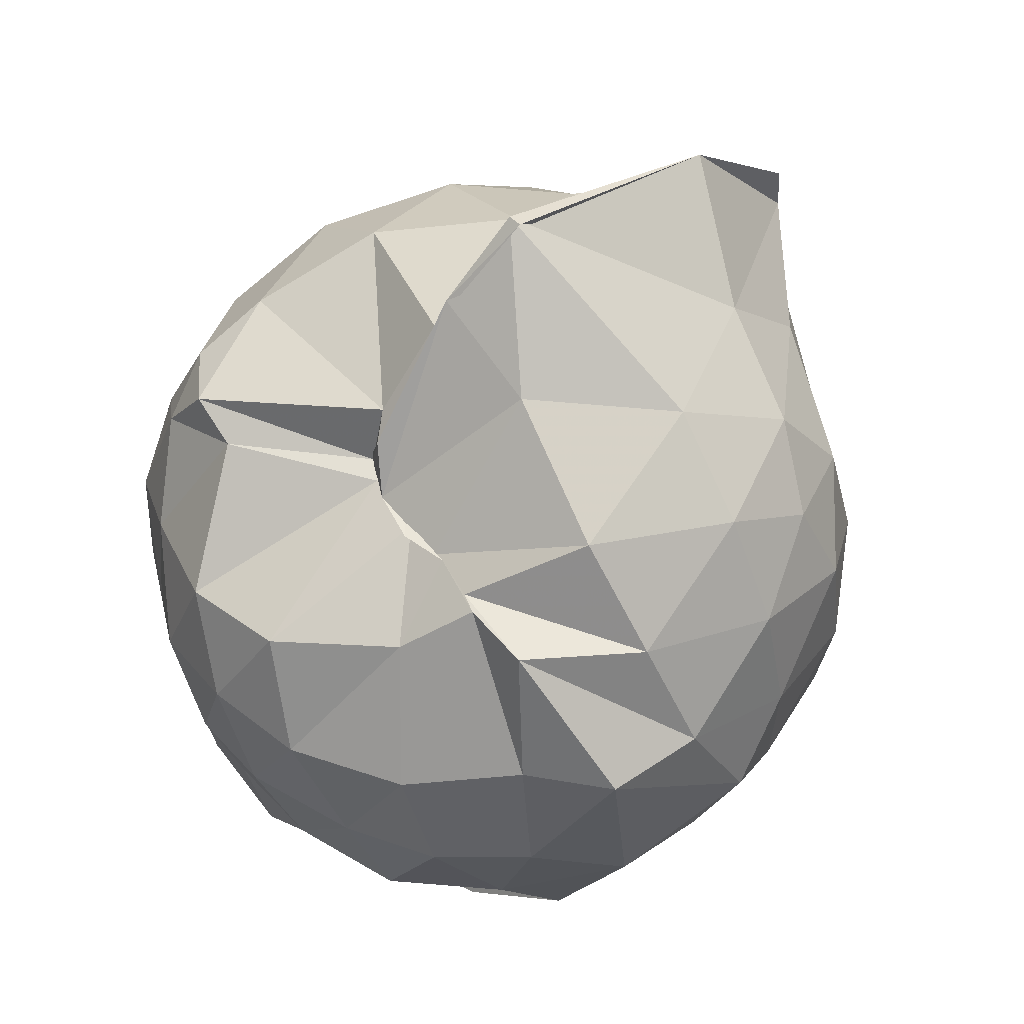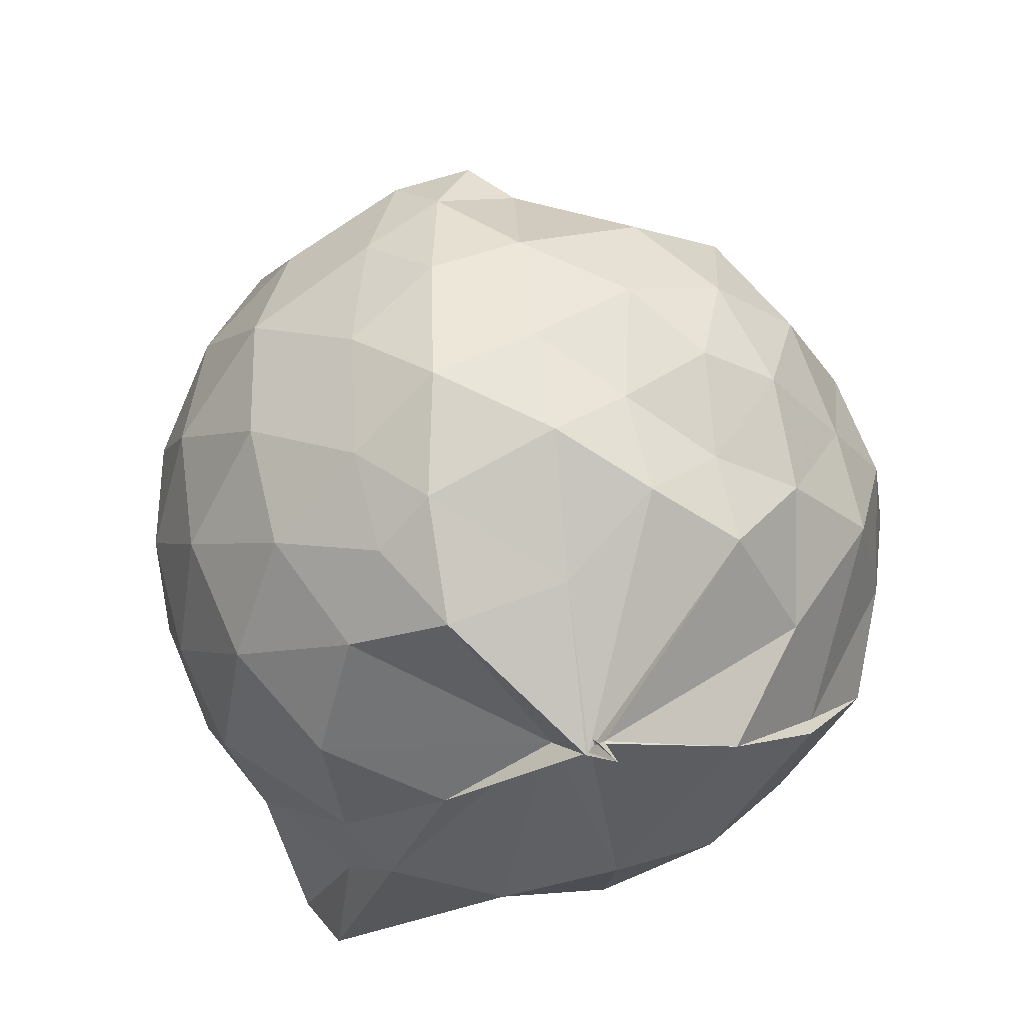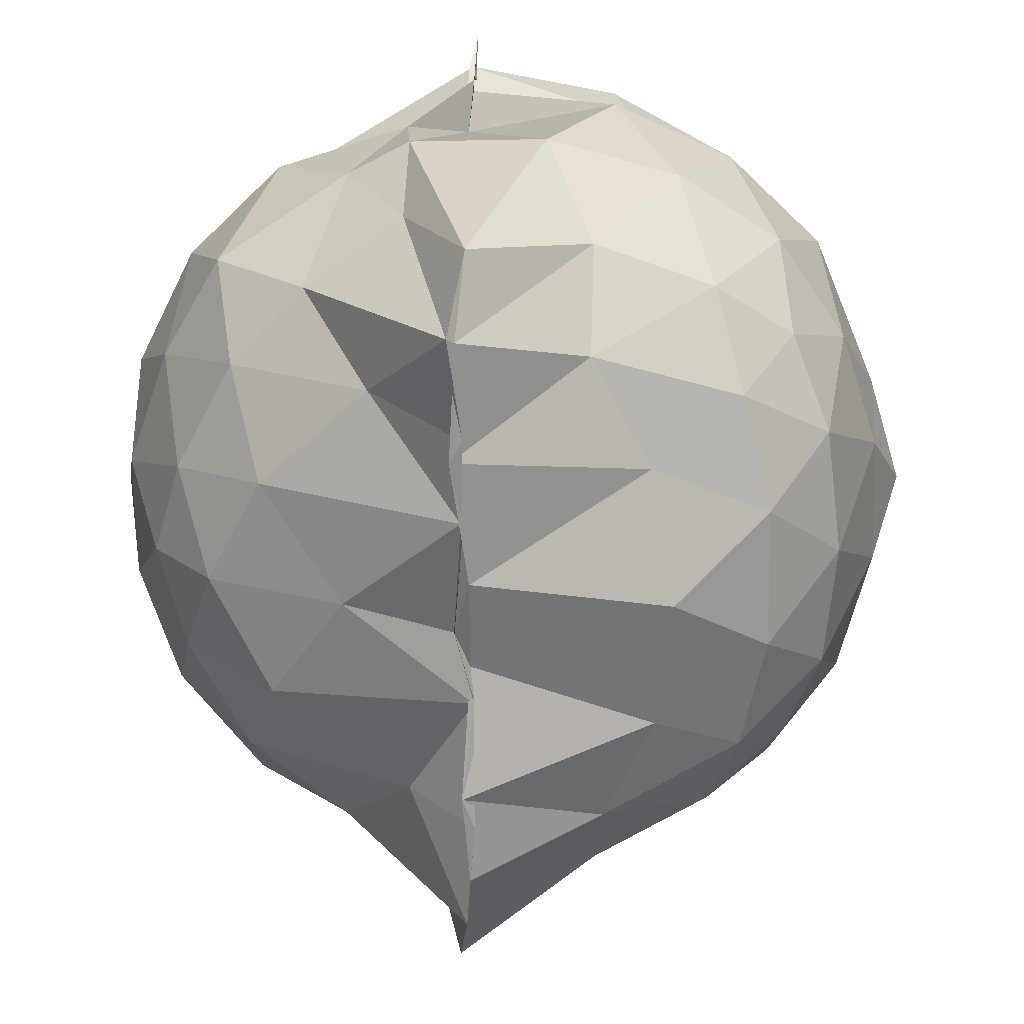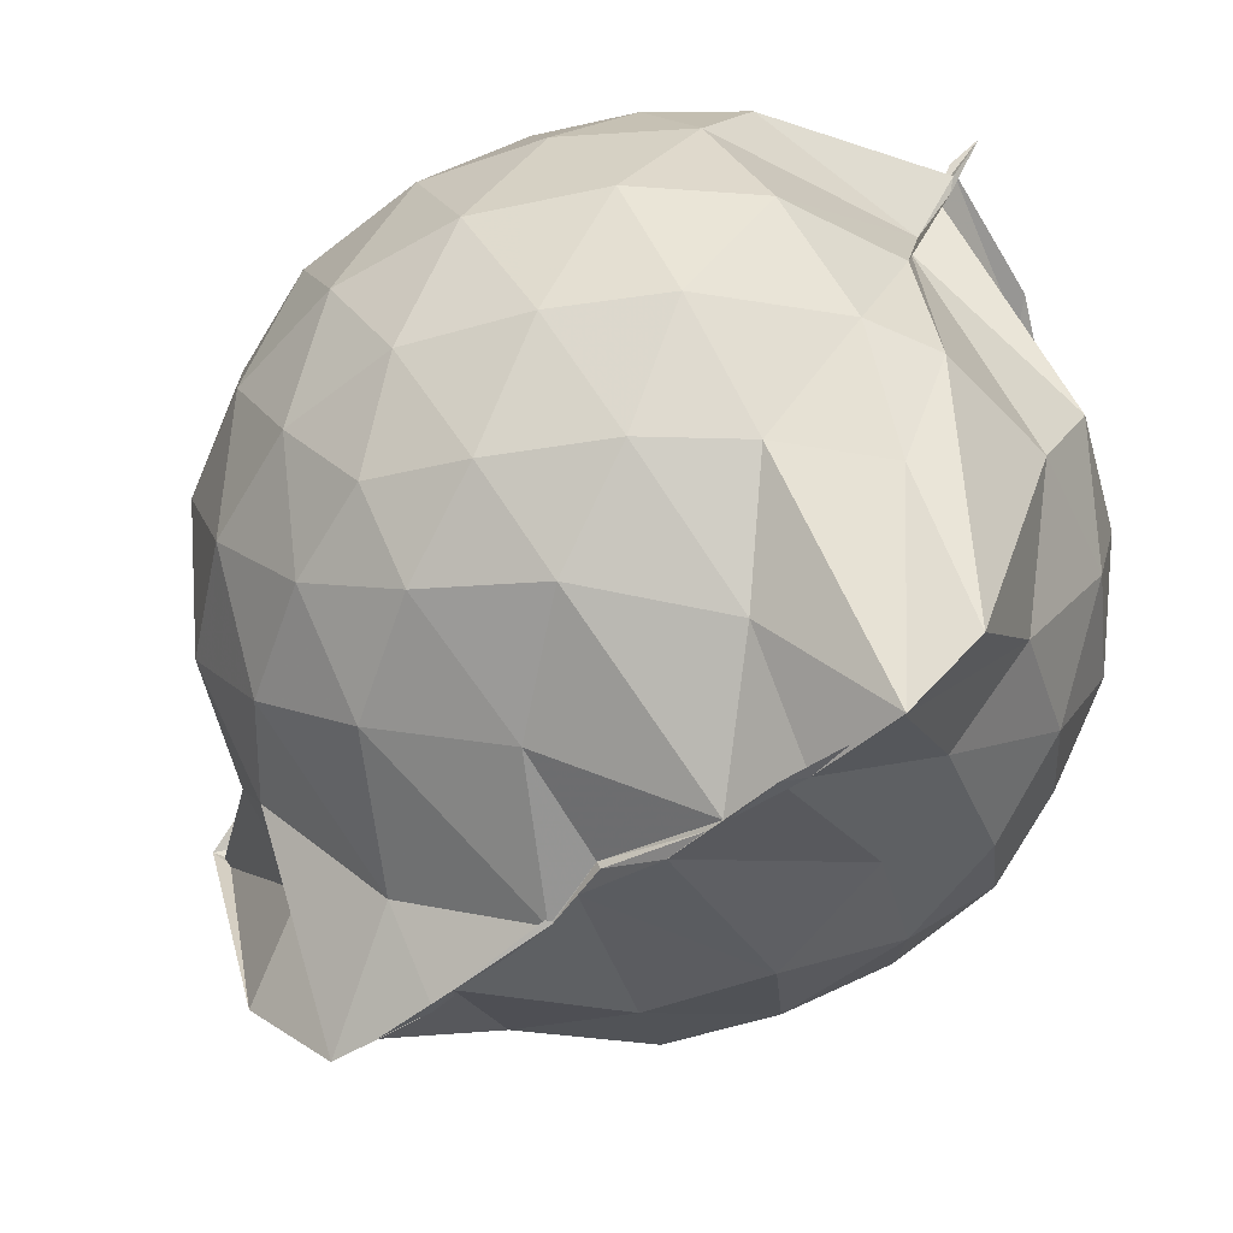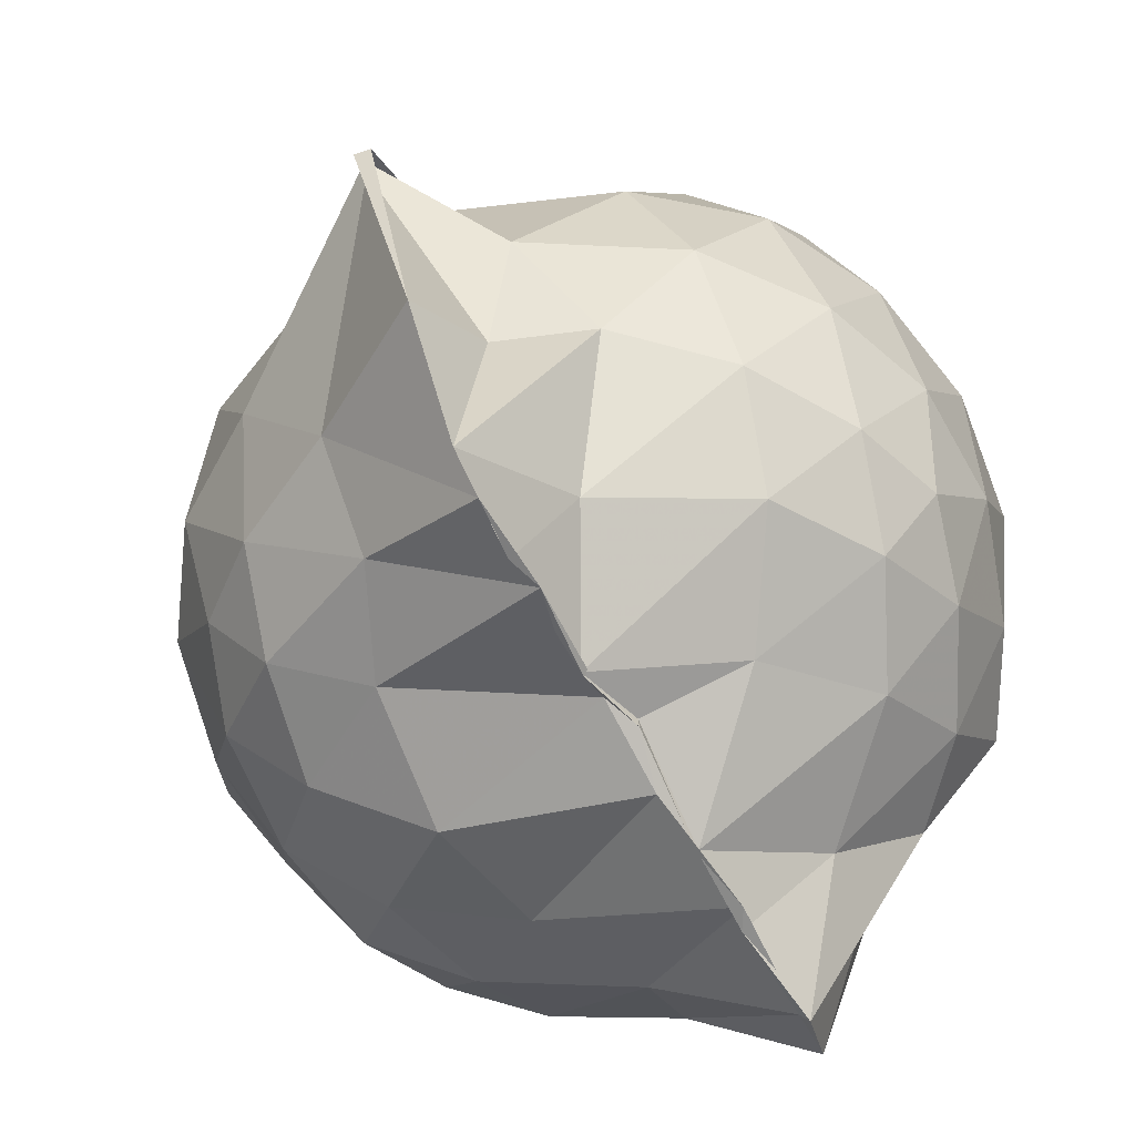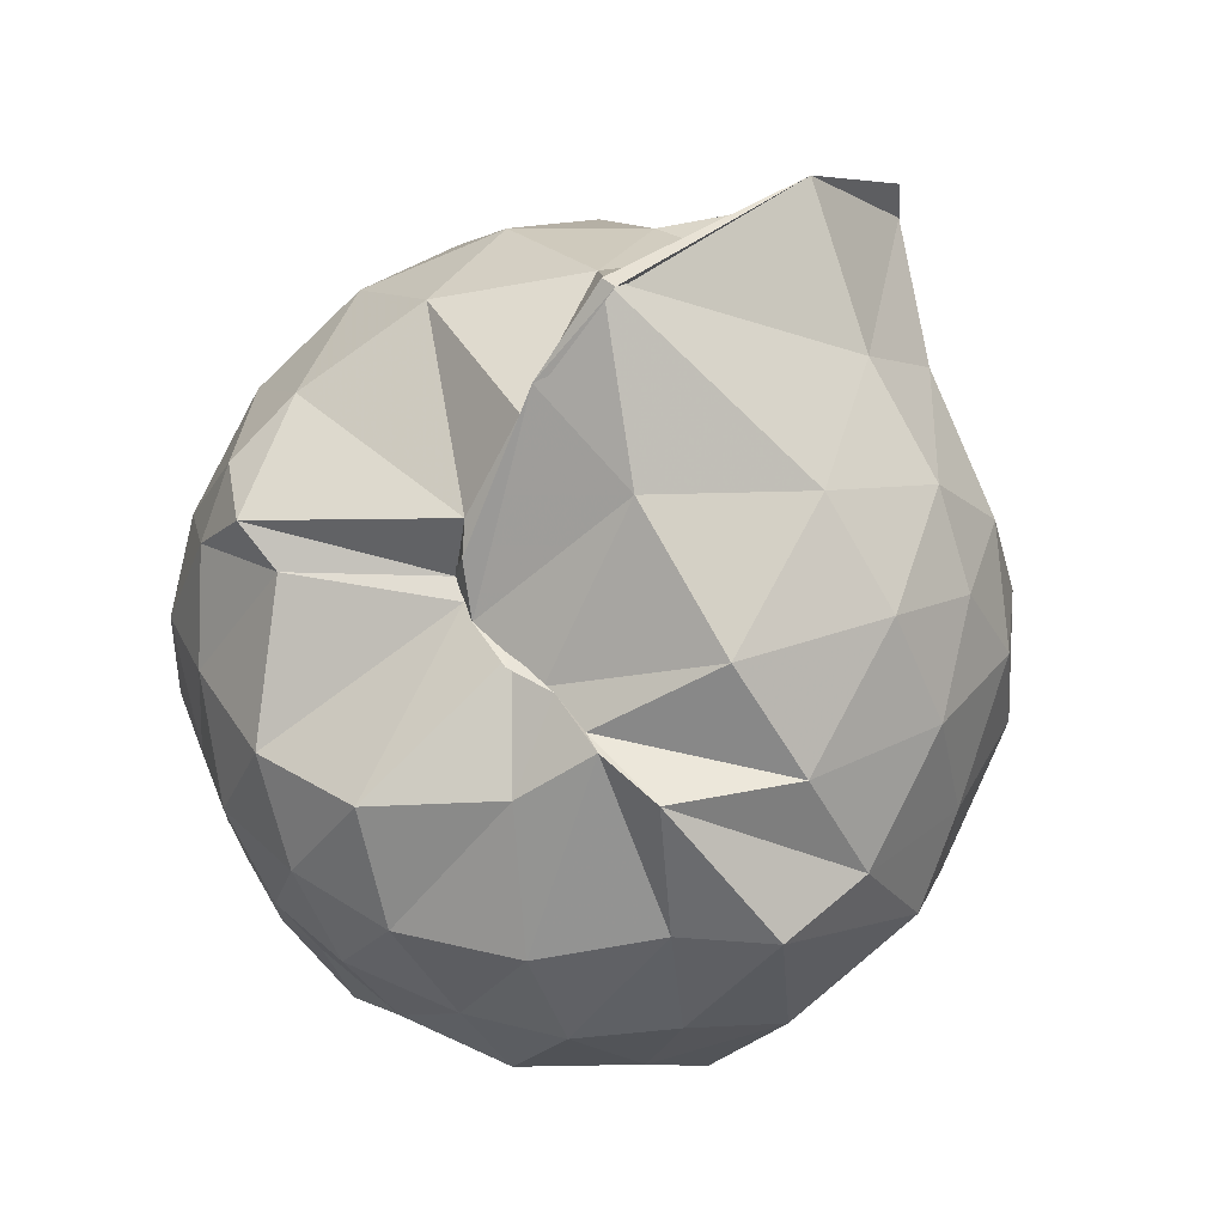
<metadata>
{"format":"obj","ext":"obj","renderer":"f3d","projection":"perspective","resolution":1024,"background":"white","views":[{"elev":57.4,"azim":53.9,"up":"+Y"},{"elev":-33.0,"azim":-27.7,"up":"+Y"},{"elev":-68.4,"azim":0.8,"up":"+Z"},{"elev":-50.2,"azim":-49.0,"up":"+Z"},{"elev":-69.2,"azim":-150.3,"up":"+Z"},{"elev":60.1,"azim":47.9,"up":"+Y"}]}
</metadata>
<code>
v -0.9012 -0.1111 0.9801
v -1.019 -0.06528 -0.8092
v -0.1242 -0.07803 0.5519
v -0.1976 0.2073 0.5238
v -0.4748 0.5052 0.4626
v -0.6257 0.5067 0.4391
v -0.7346 0.4979 0.4684
v -0.9776 0.4763 0.398
v -0.9541 0.4977 0.407
v -1.338 0.5061 0.6482
v -1.486 0.4521 0.5574
v -1.579 0.2017 0.6142
v -1.618 -0.0934 0.6346
v -1.586 -0.3742 0.6029
v -1.503 -0.5839 0.5672
v -1.346 -0.7424 0.594
v -0.99 -0.9573 0.5612
v -0.9697 -1.015 0.6632
v -0.9876 -0.9525 0.6141
v -0.6353 -0.878 0.6217
v -0.3558 -0.6895 0.518
v -0.1876 -0.3273 0.5921
v -0.03304 0.2315 0.382
v -0.3166 0.4972 0.4493
v -0.527 0.4969 0.4476
v -0.6555 0.4958 0.441
v -0.8566 0.4935 0.4485
v -0.9275 0.598 0.4077
v -0.9771 0.6321 0.3565
v -1.49 0.5171 0.3732
v -1.667 0.3173 0.3535
v -1.753 0.06528 0.3739
v -1.75 -0.2327 0.3838
v -1.667 -0.4979 0.3639
v -1.484 -0.7209 0.3823
v -0.9998 -0.8642 0.4238
v -0.9786 -0.9376 0.53
v -0.9807 -0.9043 0.5537
v -0.5867 -0.8205 0.5904
v -0.3811 -0.7482 0.5491
v -0.1559 -0.5418 0.4375
v -0.04369 -0.2837 0.3227
v -0.03906 0.2013 0.1432
v -0.1868 0.4414 0.1827
v -0.3961 0.6414 0.1974
v -0.7289 0.7791 0.1408
v -1.012 0.8466 0.1458
v -0.9995 0.7993 0.1887
v -1.41 0.6512 0.08467
v -1.638 0.4527 0.08701
v -1.766 0.198 0.08787
v -1.812 -0.09148 0.08916
v -1.768 -0.3791 0.09159
v -1.634 -0.6376 0.08933
v -1.422 -0.8356 0.101
v -1.127 -0.9153 0.1455
v -0.9917 -0.8385 0.4052
v -0.6518 -0.97 0.1037
v -0.3863 -0.8437 0.1045
v -0.18 -0.6386 0.1163
v -0.04402 -0.2969 0.1054
v 0.01264 -0.08544 0.02169
v -0.1378 0.3236 -0.1458
v -0.2962 0.545 -0.1479
v -0.5325 0.6905 -0.174
v -1.018 1.009 -0.03731
v -0.9816 1.016 -0.03959
v -1.188 0.7322 -0.1787
v -1.5 0.5423 -0.2038
v -1.678 0.304 -0.2073
v -1.766 0.04686 -0.1774
v -1.765 -0.2255 -0.1765
v -1.67 -0.4868 -0.2017
v -1.539 -0.7062 -0.2093
v -1.25 -0.8801 -0.1386
v -1.11 -0.9578 -0.1728
v -0.8102 -0.9599 -0.1755
v -0.5222 -0.8767 -0.1835
v -0.2958 -0.7222 -0.1628
v -0.1463 -0.4923 -0.1565
v -0.06429 -0.2314 -0.1437
v -0.06208 0.04957 -0.152
v -0.2854 0.3912 -0.3642
v -0.4607 0.522 -0.4341
v -0.719 0.6454 -0.4803
v -1.027 0.8237 -0.6042
v -1.089 0.6411 -0.4495
v -1.289 0.5515 -0.4273
v -1.494 0.3586 -0.4548
v -1.629 0.1224 -0.4281
v -1.693 -0.08891 -0.3765
v -1.626 -0.3027 -0.428
v -1.497 -0.5423 -0.4451
v -1.335 -0.7101 -0.4381
v -1.118 -0.8534 -0.4068
v -0.9811 -0.8835 -0.7683
v -0.7174 -0.8141 -0.4987
v -0.4571 -0.7002 -0.4379
v -0.2809 -0.5672 -0.3644
v -0.205 -0.3631 -0.429
v -0.1757 -0.08868 -0.4393
v -0.205 0.1818 -0.4266
v -0.2635 -0.08487 0.7369
v -0.3712 0.1373 0.7464
v -0.5505 0.3957 0.6158
v -0.7509 0.4956 0.4397
v -0.9006 0.4944 0.432
v -1.213 0.465 0.65
v -1.435 0.3417 0.6863
v -1.486 0.06798 0.7679
v -1.487 -0.2415 0.7891
v -1.452 -0.5059 0.7045
v -1.125 -0.6457 0.7332
v -0.9846 -0.9501 0.5637
v -0.9724 -0.9421 0.6119
v -0.5348 -0.6017 0.7382
v -0.368 -0.322 0.8028
v -0.4621 -0.1151 0.8549
v -0.6047 0.1266 0.9018
v -0.7625 0.3502 0.8364
v -1.018 0.2767 0.8873
v -1.294 0.1686 0.8281
v -1.28 -0.1186 0.8732
v -1.232 -0.363 0.8779
v -1.014 -0.4757 0.9162
v -0.7856 -0.5336 0.9028
v -0.6192 -0.3413 0.8982
v -0.7055 -0.107 0.9612
v -0.8417 0.1085 0.9584
v -1.08 0.02229 0.9546
v -1.081 -0.2576 0.9276
v -0.8492 -0.3456 0.924
v -0.4006 0.3189 -0.5641
v -0.706 0.4406 -0.6646
v -0.9956 0.4946 -0.8569
v -1.005 0.6017 -0.856
v -1.128 0.3533 -0.6915
v -1.424 0.1508 -0.6191
v -1.558 -0.08835 -0.551
v -1.433 -0.3281 -0.6046
v -1.192 -0.5529 -0.6626
v -1.019 -0.7367 -0.8954
v -1.003 -0.7225 -0.8769
v -0.7286 -0.6245 -0.6756
v -0.4034 -0.4956 -0.5614
v -0.3449 -0.2448 -0.5971
v -0.3444 0.06368 -0.6001
v -0.5941 0.2092 -0.6838
v -1.009 0.2919 -0.8713
v -0.9836 0.3645 -0.8595
v -0.9803 0.09122 -0.8215
v -1.258 -0.09276 -0.7108
v -0.9995 -0.3284 -0.8516
v -0.9918 -0.5129 -0.8687
v -1.02 -0.4674 -0.8717
v -0.6025 -0.3776 -0.6804
v -0.5575 -0.09207 -0.7451
v -0.9874 0.01615 -0.7971
v -0.9804 0.08234 -0.8215
v -1.02 -0.05847 -0.7873
v -0.9979 -0.2891 -0.8515
v -0.9855 -0.1899 -0.8439
f 3 23 4
f 4 23 24
f 4 24 5
f 5 24 25
f 5 25 6
f 6 25 26
f 6 26 7
f 7 26 27
f 7 27 8
f 8 27 28
f 8 28 9
f 9 28 29
f 9 29 10
f 10 29 30
f 10 30 11
f 11 30 31
f 11 31 12
f 12 31 32
f 12 32 13
f 13 32 33
f 13 33 14
f 14 33 34
f 14 34 15
f 15 34 35
f 15 35 16
f 16 35 36
f 16 36 17
f 17 36 37
f 17 37 18
f 18 37 38
f 18 38 19
f 19 38 39
f 19 39 20
f 20 39 40
f 20 40 21
f 21 40 41
f 21 41 22
f 22 41 42
f 22 42 3
f 3 42 23
f 23 43 24
f 24 43 44
f 24 44 25
f 25 44 45
f 25 45 26
f 26 45 46
f 26 46 27
f 27 46 47
f 27 47 28
f 28 47 48
f 28 48 29
f 29 48 49
f 29 49 30
f 30 49 50
f 30 50 31
f 31 50 51
f 31 51 32
f 32 51 52
f 32 52 33
f 33 52 53
f 33 53 34
f 34 53 54
f 34 54 35
f 35 54 55
f 35 55 36
f 36 55 56
f 36 56 37
f 37 56 57
f 37 57 38
f 38 57 58
f 38 58 39
f 39 58 59
f 39 59 40
f 40 59 60
f 40 60 41
f 41 60 61
f 41 61 42
f 42 61 62
f 42 62 23
f 23 62 43
f 43 63 44
f 44 63 64
f 44 64 45
f 45 64 65
f 45 65 46
f 46 65 66
f 46 66 47
f 47 66 67
f 47 67 48
f 48 67 68
f 48 68 49
f 49 68 69
f 49 69 50
f 50 69 70
f 50 70 51
f 51 70 71
f 51 71 52
f 52 71 72
f 52 72 53
f 53 72 73
f 53 73 54
f 54 73 74
f 54 74 55
f 55 74 75
f 55 75 56
f 56 75 76
f 56 76 57
f 57 76 77
f 57 77 58
f 58 77 78
f 58 78 59
f 59 78 79
f 59 79 60
f 60 79 80
f 60 80 61
f 61 80 81
f 61 81 62
f 62 81 82
f 62 82 43
f 43 82 63
f 63 83 64
f 64 83 84
f 64 84 65
f 65 84 85
f 65 85 66
f 66 85 86
f 66 86 67
f 67 86 87
f 67 87 68
f 68 87 88
f 68 88 69
f 69 88 89
f 69 89 70
f 70 89 90
f 70 90 71
f 71 90 91
f 71 91 72
f 72 91 92
f 72 92 73
f 73 92 93
f 73 93 74
f 74 93 94
f 74 94 75
f 75 94 95
f 75 95 76
f 76 95 96
f 76 96 77
f 77 96 97
f 77 97 78
f 78 97 98
f 78 98 79
f 79 98 99
f 79 99 80
f 80 99 100
f 80 100 81
f 81 100 101
f 81 101 82
f 82 101 102
f 82 102 63
f 63 102 83
f 103 104 118
f 104 119 118
f 104 105 119
f 105 120 119
f 105 106 120
f 106 107 120
f 107 121 120
f 107 108 121
f 108 122 121
f 108 109 122
f 109 110 122
f 110 123 122
f 110 111 123
f 111 124 123
f 111 112 124
f 112 113 124
f 113 125 124
f 113 114 125
f 114 126 125
f 114 115 126
f 115 116 126
f 116 127 126
f 116 117 127
f 117 118 127
f 117 103 118
f 118 119 128
f 119 129 128
f 119 120 129
f 120 121 129
f 121 130 129
f 121 122 130
f 122 123 130
f 123 131 130
f 123 124 131
f 124 125 131
f 125 132 131
f 125 126 132
f 126 127 132
f 127 128 132
f 127 118 128
f 133 148 134
f 134 148 149
f 134 149 135
f 135 149 150
f 135 150 136
f 136 150 137
f 137 150 151
f 137 151 138
f 138 151 152
f 138 152 139
f 139 152 140
f 140 152 153
f 140 153 141
f 141 153 154
f 141 154 142
f 142 154 143
f 143 154 155
f 143 155 144
f 144 155 156
f 144 156 145
f 145 156 146
f 146 156 157
f 146 157 147
f 147 157 148
f 147 148 133
f 148 158 149
f 149 158 159
f 149 159 150
f 150 159 151
f 151 159 160
f 151 160 152
f 152 160 153
f 153 160 161
f 153 161 154
f 154 161 155
f 155 161 162
f 155 162 156
f 156 162 157
f 157 162 158
f 157 158 148
f 3 4 103
f 103 4 104
f 4 5 104
f 104 5 105
f 5 6 105
f 105 6 106
f 6 7 106
f 7 8 106
f 106 8 107
f 8 9 107
f 107 9 108
f 9 10 108
f 108 10 109
f 10 11 109
f 11 12 109
f 109 12 110
f 12 13 110
f 110 13 111
f 13 14 111
f 111 14 112
f 14 15 112
f 15 16 112
f 112 16 113
f 16 17 113
f 113 17 114
f 17 18 114
f 114 18 115
f 18 19 115
f 19 20 115
f 115 20 116
f 20 21 116
f 116 21 117
f 21 22 117
f 117 22 103
f 22 3 103
f 83 133 84
f 84 133 134
f 84 134 85
f 85 134 135
f 85 135 86
f 86 135 136
f 86 136 87
f 87 136 88
f 88 136 137
f 88 137 89
f 89 137 138
f 89 138 90
f 90 138 139
f 90 139 91
f 91 139 92
f 92 139 140
f 92 140 93
f 93 140 141
f 93 141 94
f 94 141 142
f 94 142 95
f 95 142 96
f 96 142 143
f 96 143 97
f 97 143 144
f 97 144 98
f 98 144 145
f 98 145 99
f 99 145 100
f 100 145 146
f 100 146 101
f 101 146 147
f 101 147 102
f 102 147 133
f 102 133 83
f 128 129 1
f 129 130 1
f 130 131 1
f 131 132 1
f 132 128 1
f 159 158 2
f 160 159 2
f 161 160 2
f 162 161 2
f 158 162 2

</code>
